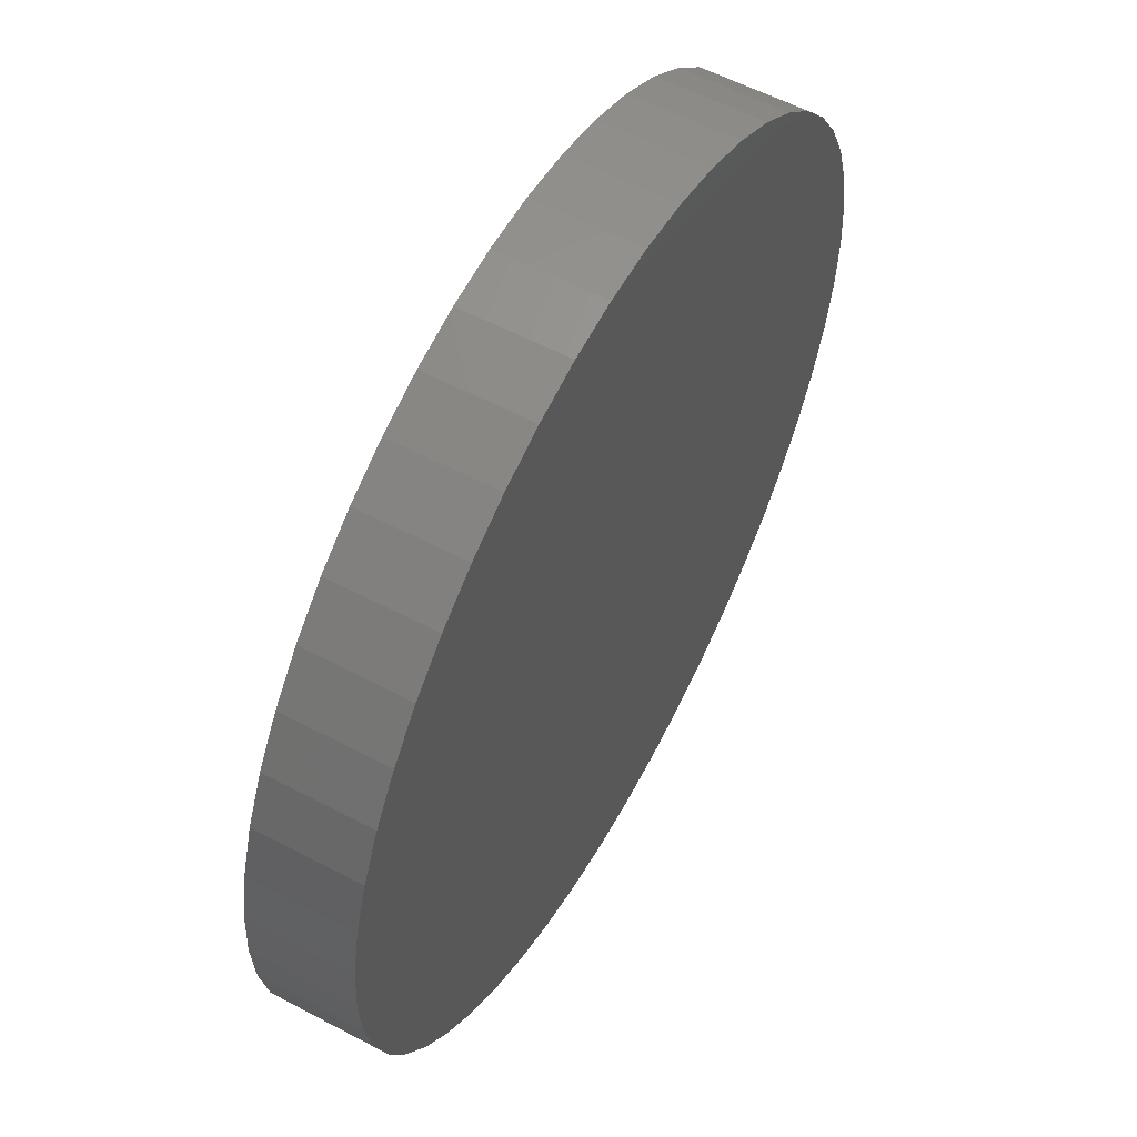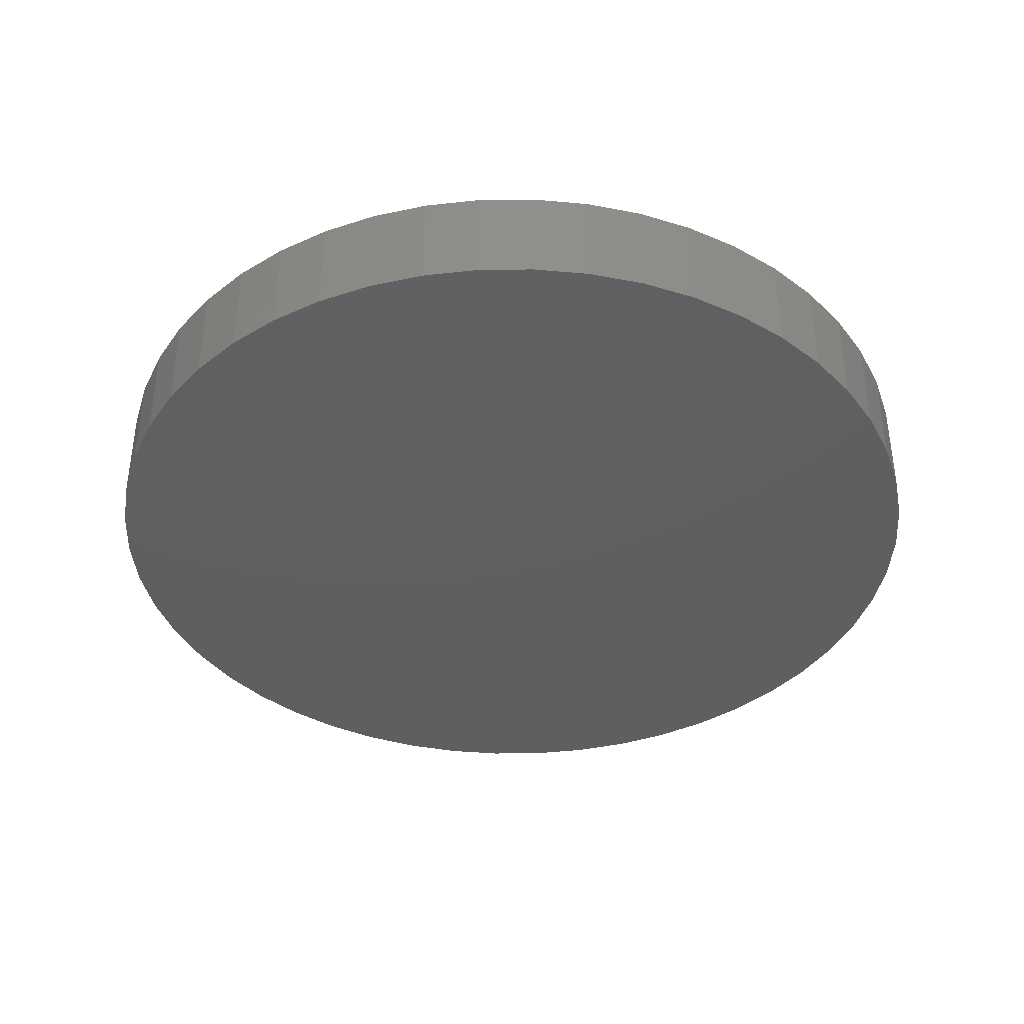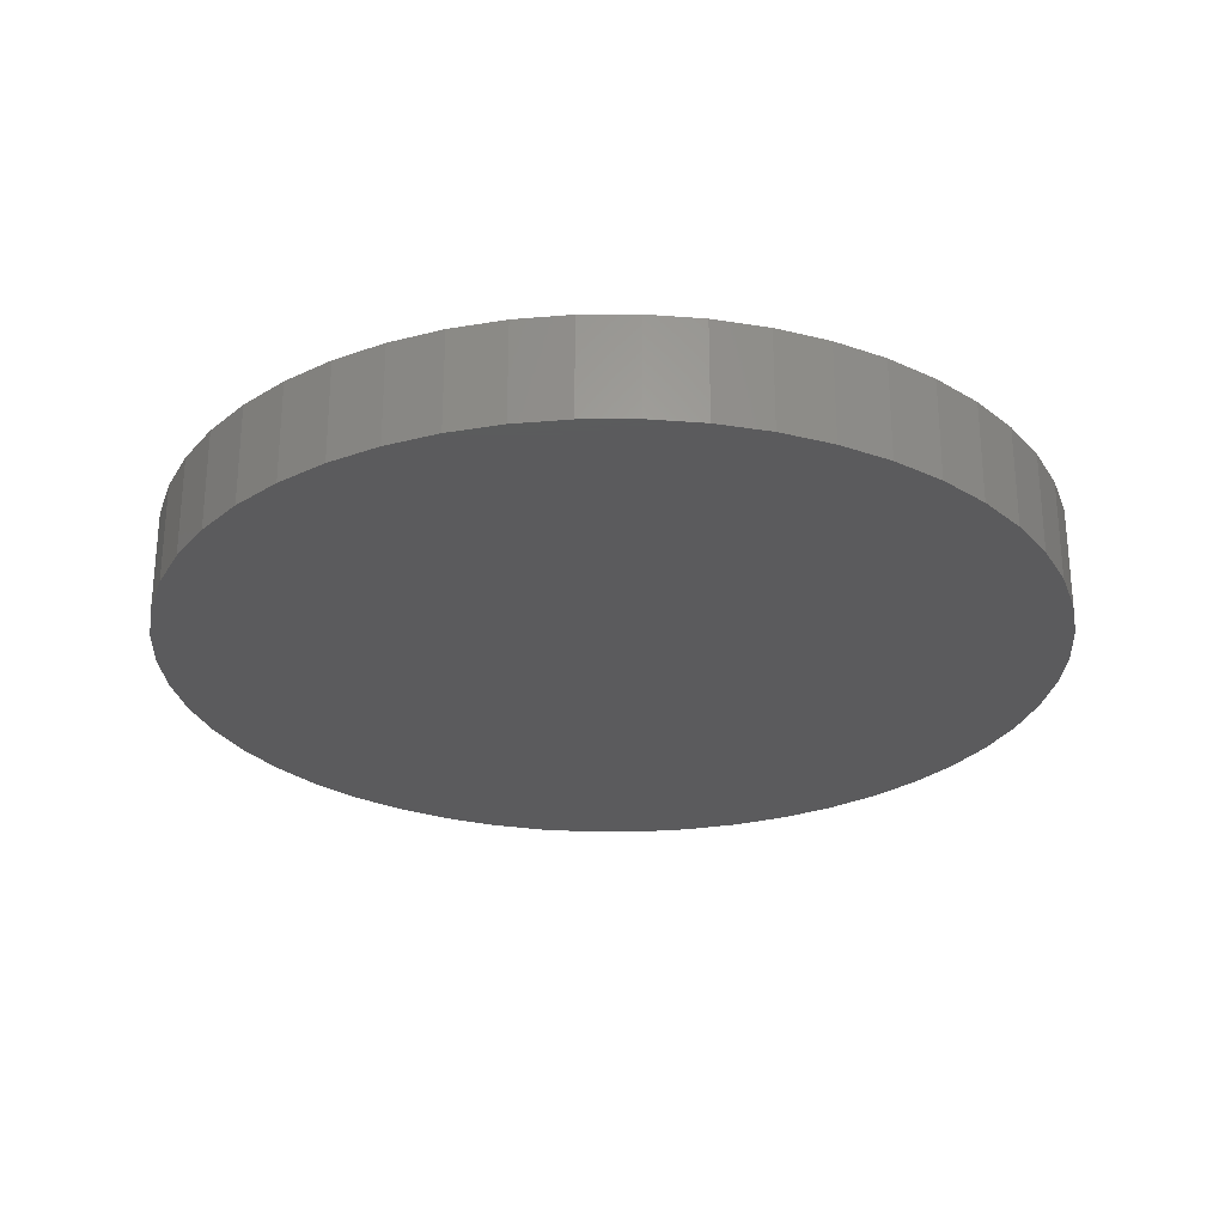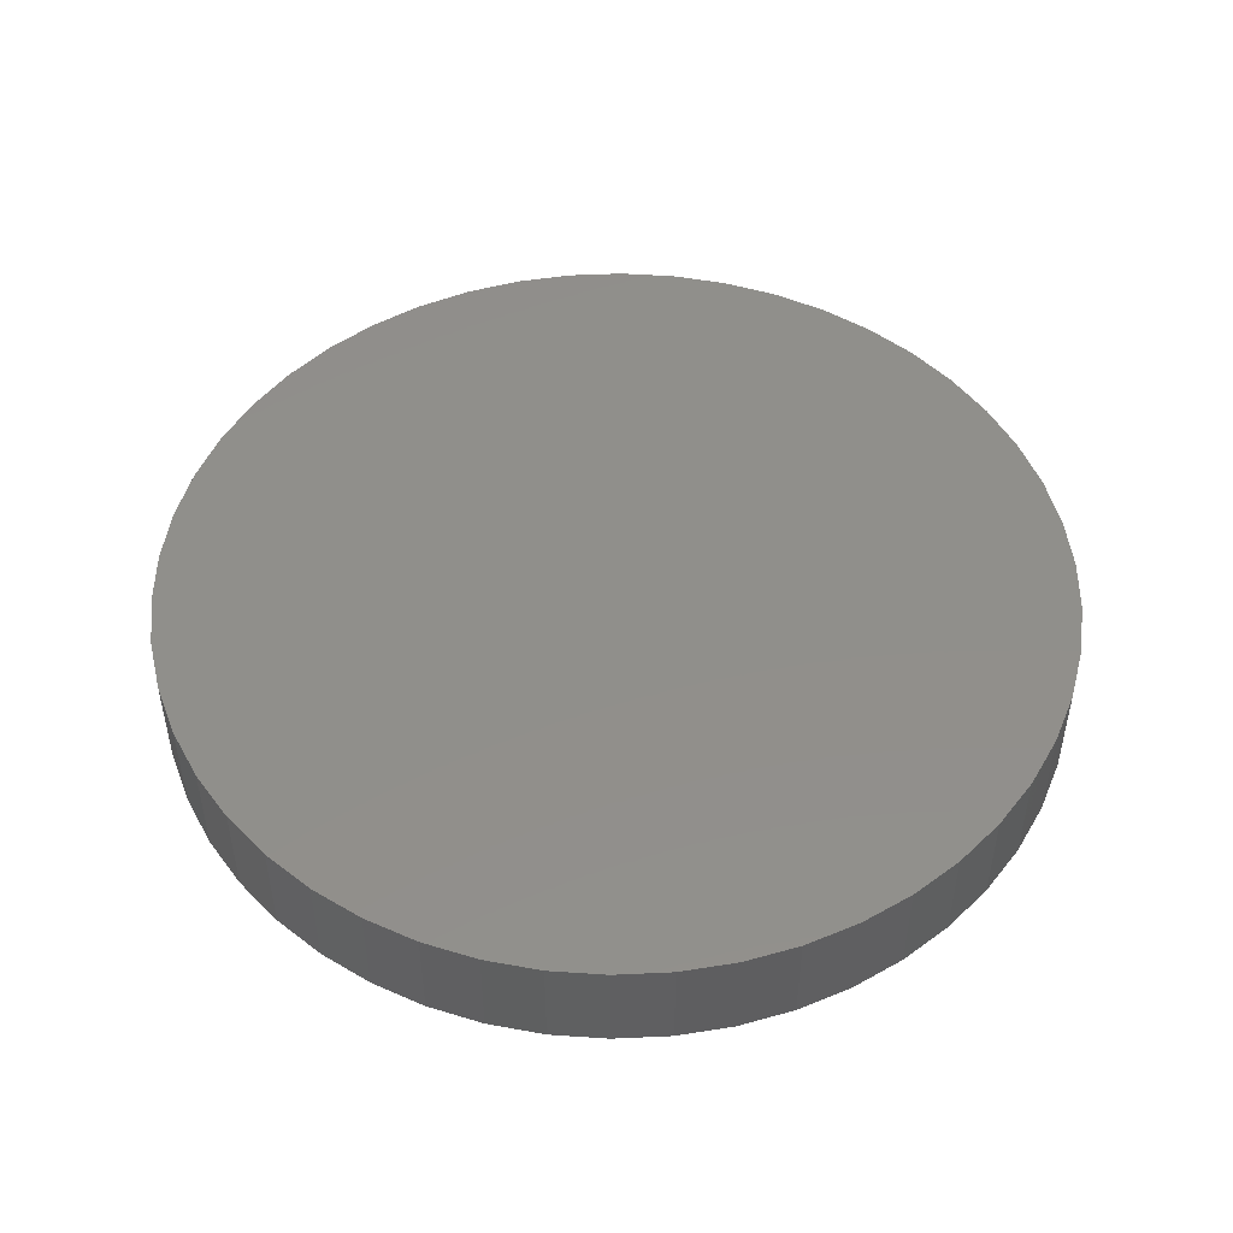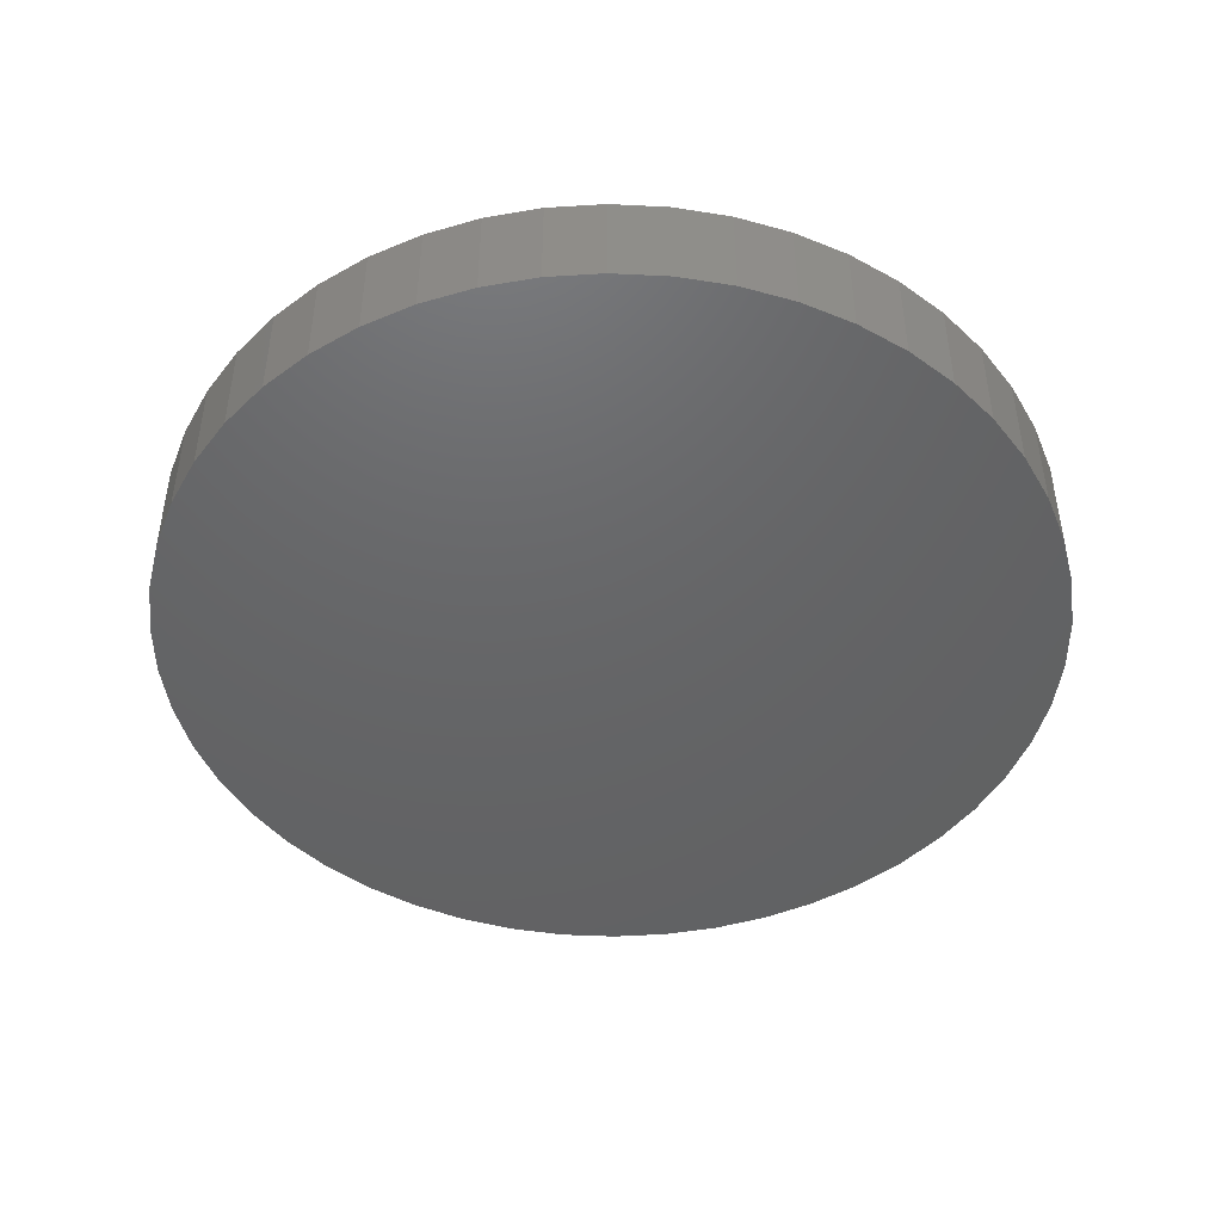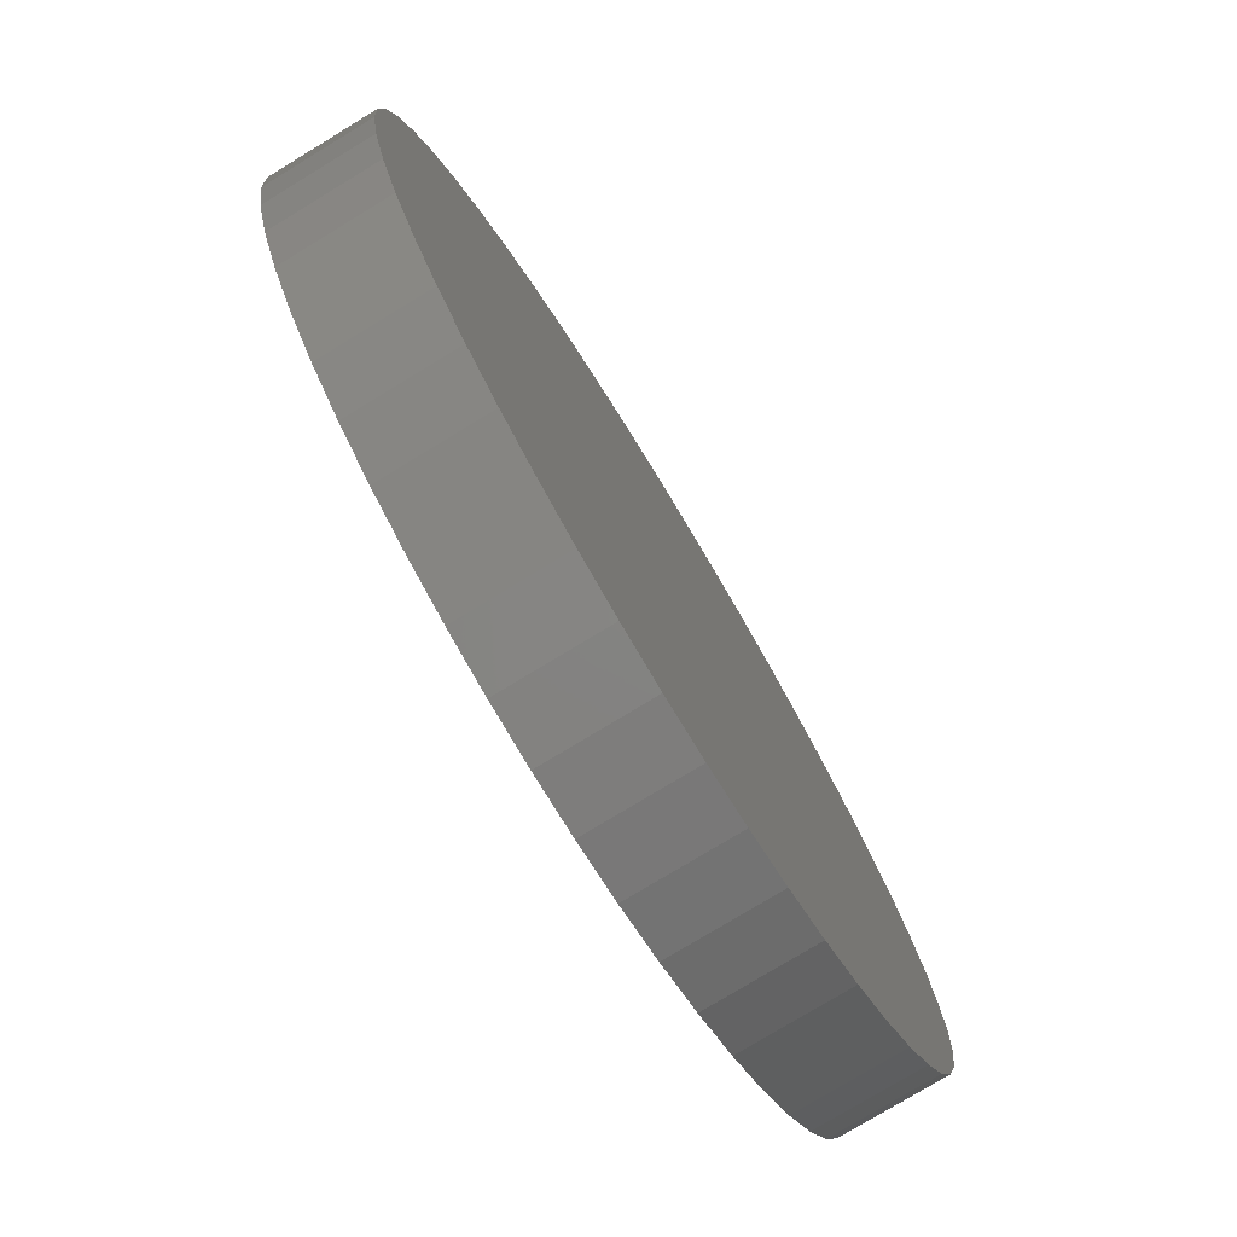
<metadata>
{"format":"stl","ext":"stl","renderer":"f3d","projection":"perspective","resolution":1024,"background":"white","views":[{"elev":57.6,"azim":-61.3,"up":"+Y"},{"elev":-39.2,"azim":-13.6,"up":"+Z"},{"elev":-27.2,"azim":-107.6,"up":"+Z"},{"elev":49.1,"azim":-125.3,"up":"+Z"},{"elev":-46.2,"azim":112.0,"up":"+Z"},{"elev":-77.2,"azim":121.3,"up":"+Y"}]}
</metadata>
<code>
# stl→obj: 100 verts, 196 faces
v 4.35 0 0.5
v 4.316 0.5452 -0.5
v 4.316 0.5452 0.5
v 4.35 0 -0.5
v 4.316 -0.5452 -0.5
v 4.213 -1.082 -0.5
v 4.213 1.082 -0.5
v 4.045 -1.601 -0.5
v 4.045 1.601 -0.5
v 3.812 -2.096 -0.5
v 3.812 2.096 -0.5
v 3.519 -2.557 -0.5
v 3.519 2.557 -0.5
v 3.171 -2.978 -0.5
v 3.171 2.978 -0.5
v 2.773 -3.352 -0.5
v 2.773 3.352 -0.5
v 2.331 -3.673 -0.5
v 2.331 3.673 -0.5
v 1.852 -3.936 -0.5
v 1.852 3.936 -0.5
v 1.344 -4.137 -0.5
v 1.344 4.137 -0.5
v 0.8151 -4.273 -0.5
v 0.8151 4.273 -0.5
v 0.2731 -4.341 -0.5
v 0.2731 4.341 -0.5
v -0.2731 -4.341 -0.5
v -0.2731 4.341 -0.5
v -0.8151 -4.273 -0.5
v -0.8151 4.273 -0.5
v -1.344 -4.137 -0.5
v -1.344 4.137 -0.5
v -1.852 -3.936 -0.5
v -1.852 3.936 -0.5
v -2.331 -3.673 -0.5
v -2.331 3.673 -0.5
v -2.773 -3.352 -0.5
v -2.773 3.352 -0.5
v -3.171 -2.978 -0.5
v -3.171 2.978 -0.5
v -3.519 -2.557 -0.5
v -3.519 2.557 -0.5
v -3.812 -2.096 -0.5
v -3.812 2.096 -0.5
v -4.045 -1.601 -0.5
v -4.045 1.601 -0.5
v -4.213 -1.082 -0.5
v -4.213 1.082 -0.5
v -4.316 -0.5452 -0.5
v -4.316 0.5452 -0.5
v -4.35 0 -0.5
v 4.316 -0.5452 0.5
v 4.213 1.082 0.5
v 4.213 -1.082 0.5
v 4.045 1.601 0.5
v 4.045 -1.601 0.5
v 3.812 2.096 0.5
v 3.812 -2.096 0.5
v 3.519 2.557 0.5
v 3.519 -2.557 0.5
v 3.171 2.978 0.5
v 3.171 -2.978 0.5
v 2.773 3.352 0.5
v 2.773 -3.352 0.5
v 2.331 3.673 0.5
v 2.331 -3.673 0.5
v 1.852 3.936 0.5
v 1.852 -3.936 0.5
v 1.344 4.137 0.5
v 1.344 -4.137 0.5
v 0.8151 4.273 0.5
v 0.8151 -4.273 0.5
v 0.2731 4.341 0.5
v 0.2731 -4.341 0.5
v -0.2731 4.341 0.5
v -0.2731 -4.341 0.5
v -0.8151 4.273 0.5
v -0.8151 -4.273 0.5
v -1.344 4.137 0.5
v -1.344 -4.137 0.5
v -1.852 3.936 0.5
v -1.852 -3.936 0.5
v -2.331 3.673 0.5
v -2.331 -3.673 0.5
v -2.773 3.352 0.5
v -2.773 -3.352 0.5
v -3.171 2.978 0.5
v -3.171 -2.978 0.5
v -3.519 2.557 0.5
v -3.519 -2.557 0.5
v -3.812 2.096 0.5
v -3.812 -2.096 0.5
v -4.045 1.601 0.5
v -4.045 -1.601 0.5
v -4.213 1.082 0.5
v -4.213 -1.082 0.5
v -4.316 0.5452 0.5
v -4.316 -0.5452 0.5
v -4.35 0 0.5
f 1 2 3
f 2 1 4
f 5 2 4
f 6 2 5
f 6 7 2
f 8 7 6
f 8 9 7
f 10 9 8
f 10 11 9
f 12 11 10
f 12 13 11
f 14 13 12
f 14 15 13
f 16 15 14
f 16 17 15
f 18 17 16
f 18 19 17
f 20 19 18
f 20 21 19
f 22 21 20
f 22 23 21
f 24 23 22
f 24 25 23
f 26 25 24
f 26 27 25
f 28 27 26
f 28 29 27
f 30 29 28
f 30 31 29
f 32 31 30
f 32 33 31
f 34 33 32
f 34 35 33
f 36 35 34
f 36 37 35
f 38 37 36
f 38 39 37
f 40 39 38
f 40 41 39
f 42 41 40
f 42 43 41
f 44 43 42
f 44 45 43
f 46 45 44
f 46 47 45
f 48 47 46
f 48 49 47
f 50 49 48
f 50 51 49
f 51 50 52
f 3 53 1
f 54 53 3
f 54 55 53
f 56 55 54
f 56 57 55
f 58 57 56
f 58 59 57
f 60 59 58
f 60 61 59
f 62 61 60
f 62 63 61
f 64 63 62
f 64 65 63
f 66 65 64
f 66 67 65
f 68 67 66
f 68 69 67
f 70 69 68
f 70 71 69
f 72 71 70
f 72 73 71
f 74 73 72
f 74 75 73
f 76 75 74
f 76 77 75
f 78 77 76
f 78 79 77
f 80 79 78
f 80 81 79
f 82 81 80
f 82 83 81
f 84 83 82
f 84 85 83
f 86 85 84
f 86 87 85
f 88 87 86
f 88 89 87
f 90 89 88
f 90 91 89
f 92 91 90
f 92 93 91
f 94 93 92
f 94 95 93
f 96 95 94
f 96 97 95
f 98 97 96
f 98 99 97
f 99 98 100
f 58 13 60
f 13 58 11
f 23 72 70
f 72 23 25
f 21 70 68
f 70 21 23
f 33 82 80
f 82 33 35
f 47 92 45
f 92 47 94
f 55 5 53
f 5 55 6
f 56 11 58
f 11 56 9
f 25 74 72
f 74 25 27
f 19 68 66
f 68 19 21
f 52 98 51
f 98 52 100
f 43 88 41
f 88 43 90
f 39 88 86
f 88 39 41
f 20 67 69
f 67 20 18
f 40 87 89
f 87 40 38
f 3 7 54
f 7 3 2
f 54 9 56
f 9 54 7
f 15 64 62
f 64 15 17
f 60 15 62
f 15 60 13
f 27 76 74
f 76 27 29
f 17 66 64
f 66 17 19
f 49 94 47
f 94 49 96
f 29 78 76
f 78 29 31
f 35 84 82
f 84 35 37
f 53 4 1
f 4 53 5
f 57 6 55
f 6 57 8
f 50 100 52
f 100 50 99
f 44 95 46
f 95 44 93
f 28 75 77
f 75 28 26
f 26 73 75
f 73 26 24
f 51 96 49
f 96 51 98
f 45 90 43
f 90 45 92
f 31 80 78
f 80 31 33
f 37 86 84
f 86 37 39
f 63 12 61
f 12 63 14
f 59 8 57
f 8 59 10
f 32 79 81
f 79 32 30
f 30 77 79
f 77 30 28
f 40 91 42
f 91 40 89
f 42 93 44
f 93 42 91
f 46 97 48
f 97 46 95
f 24 71 73
f 71 24 22
f 22 69 71
f 69 22 20
f 16 63 65
f 63 16 14
f 18 65 67
f 65 18 16
f 61 10 59
f 10 61 12
f 34 81 83
f 81 34 32
f 36 83 85
f 83 36 34
f 48 99 50
f 99 48 97
f 38 85 87
f 85 38 36

</code>
